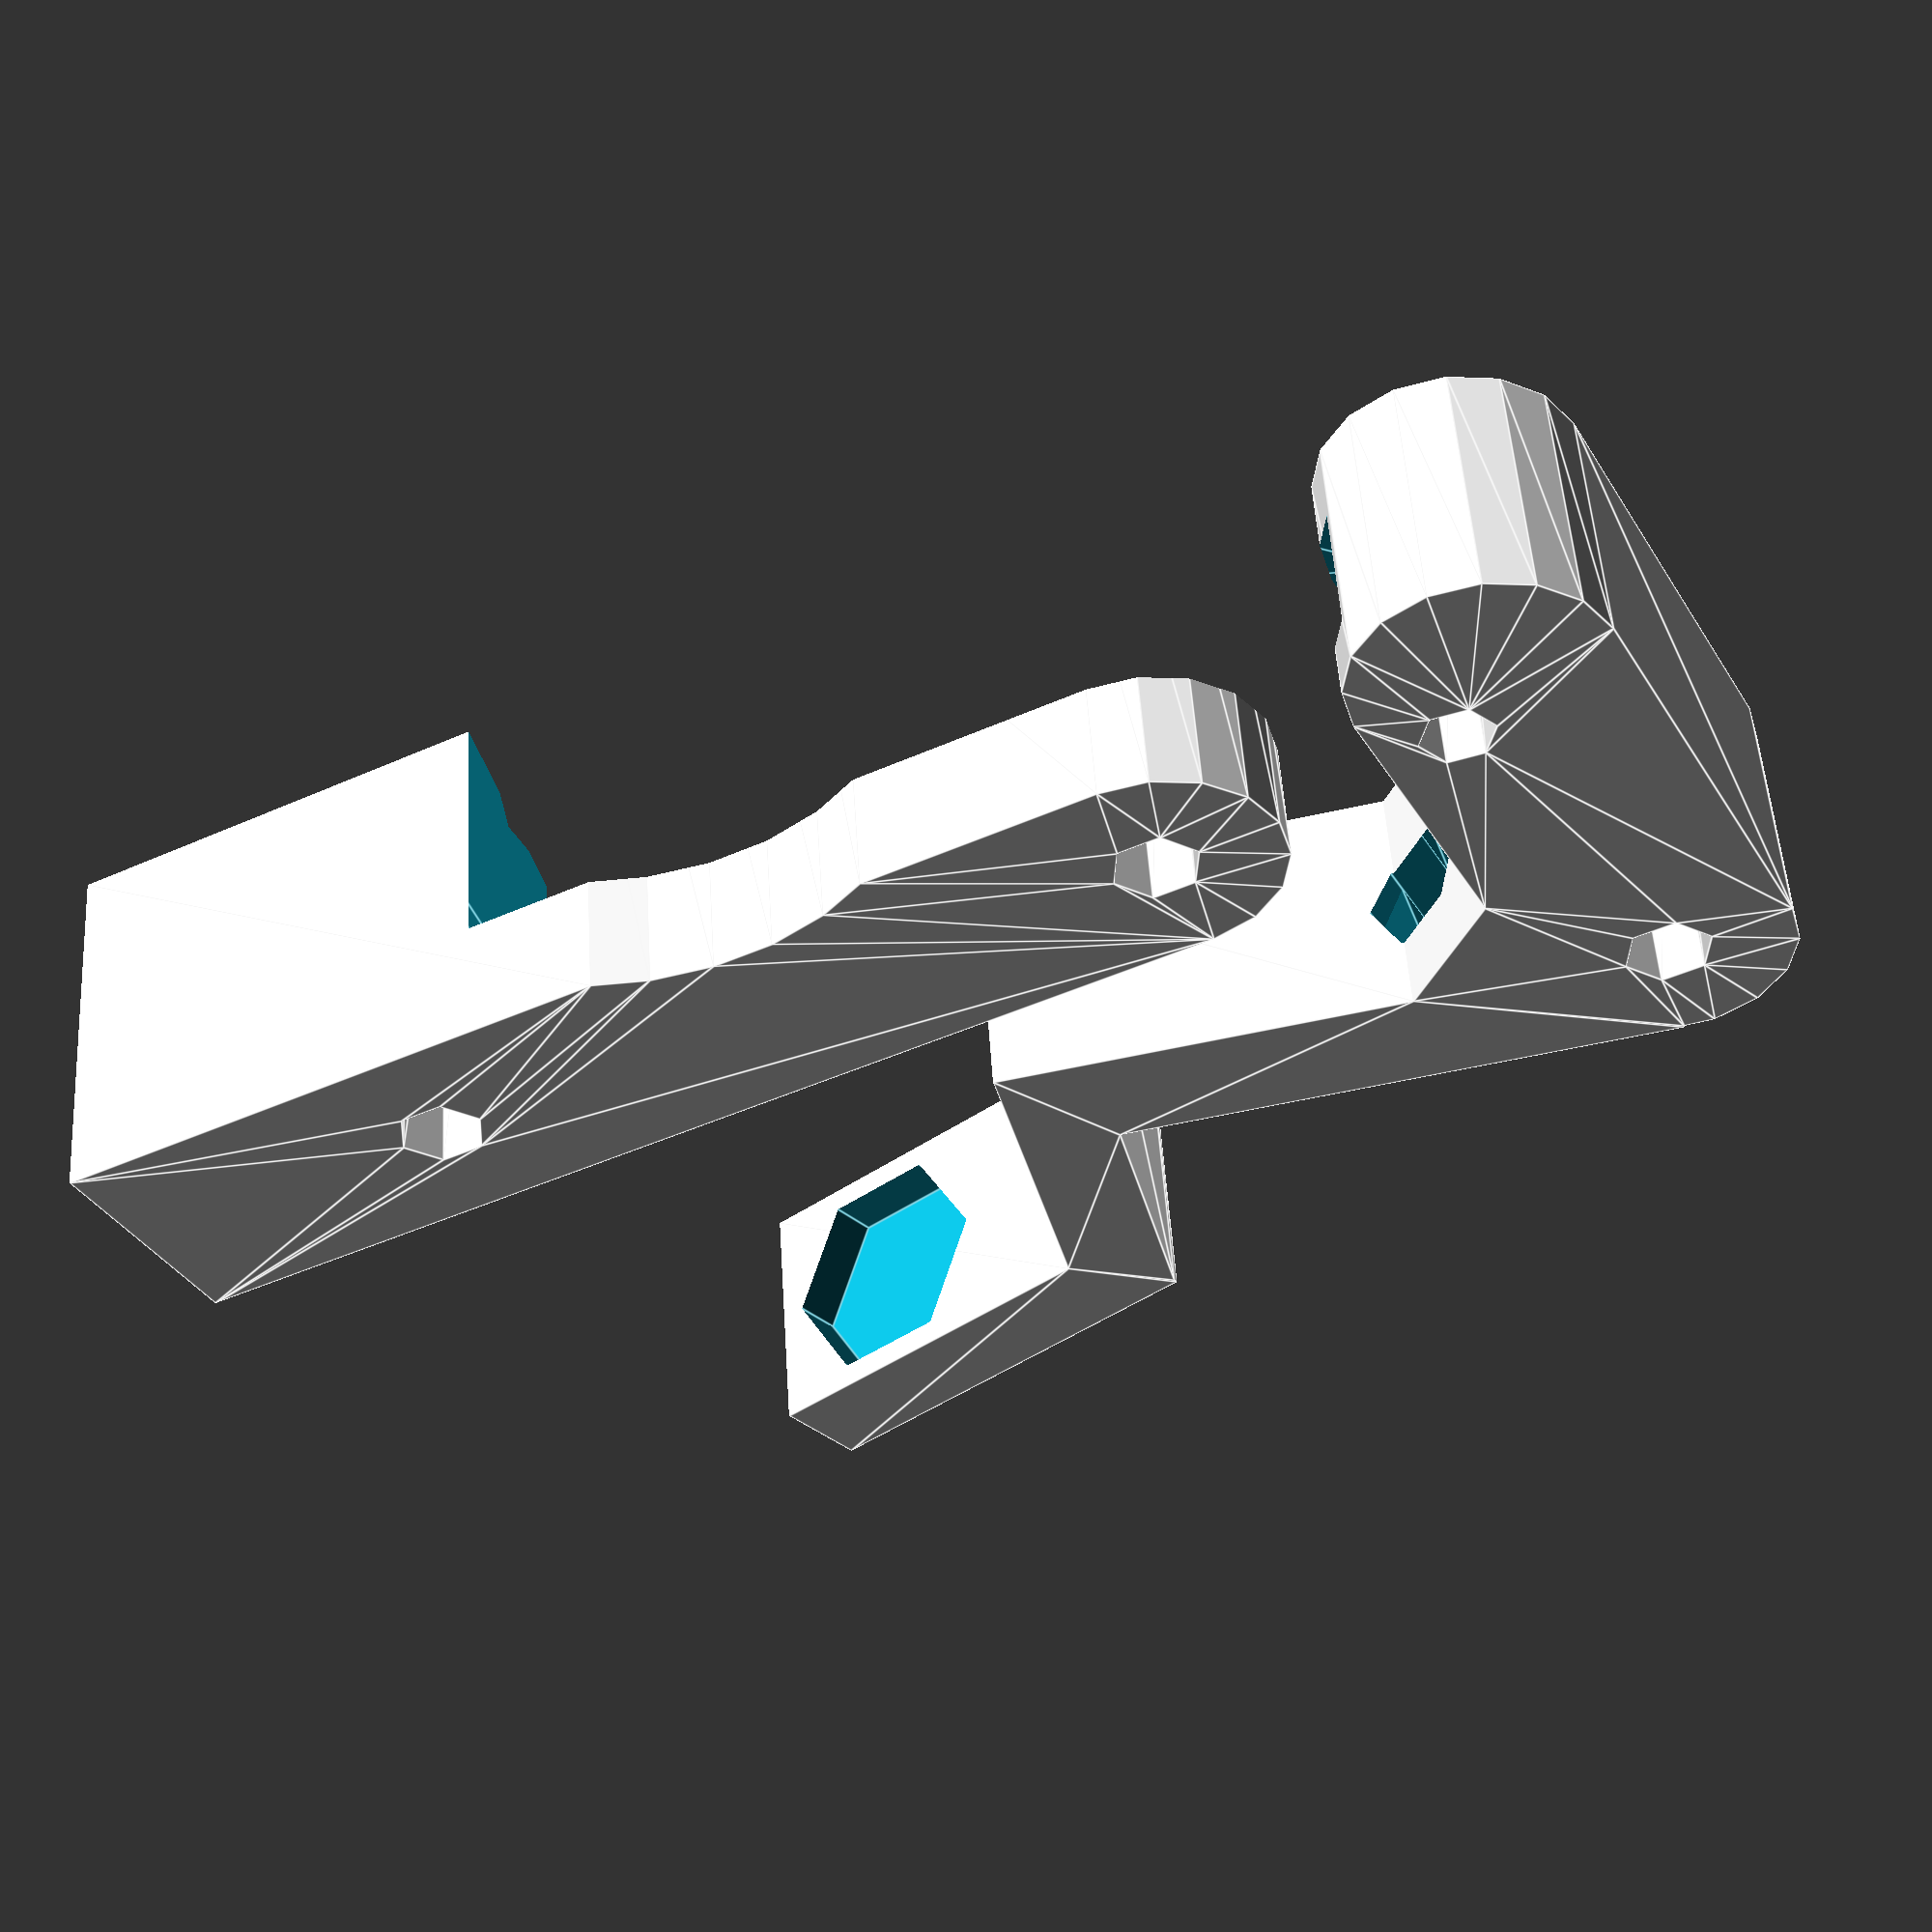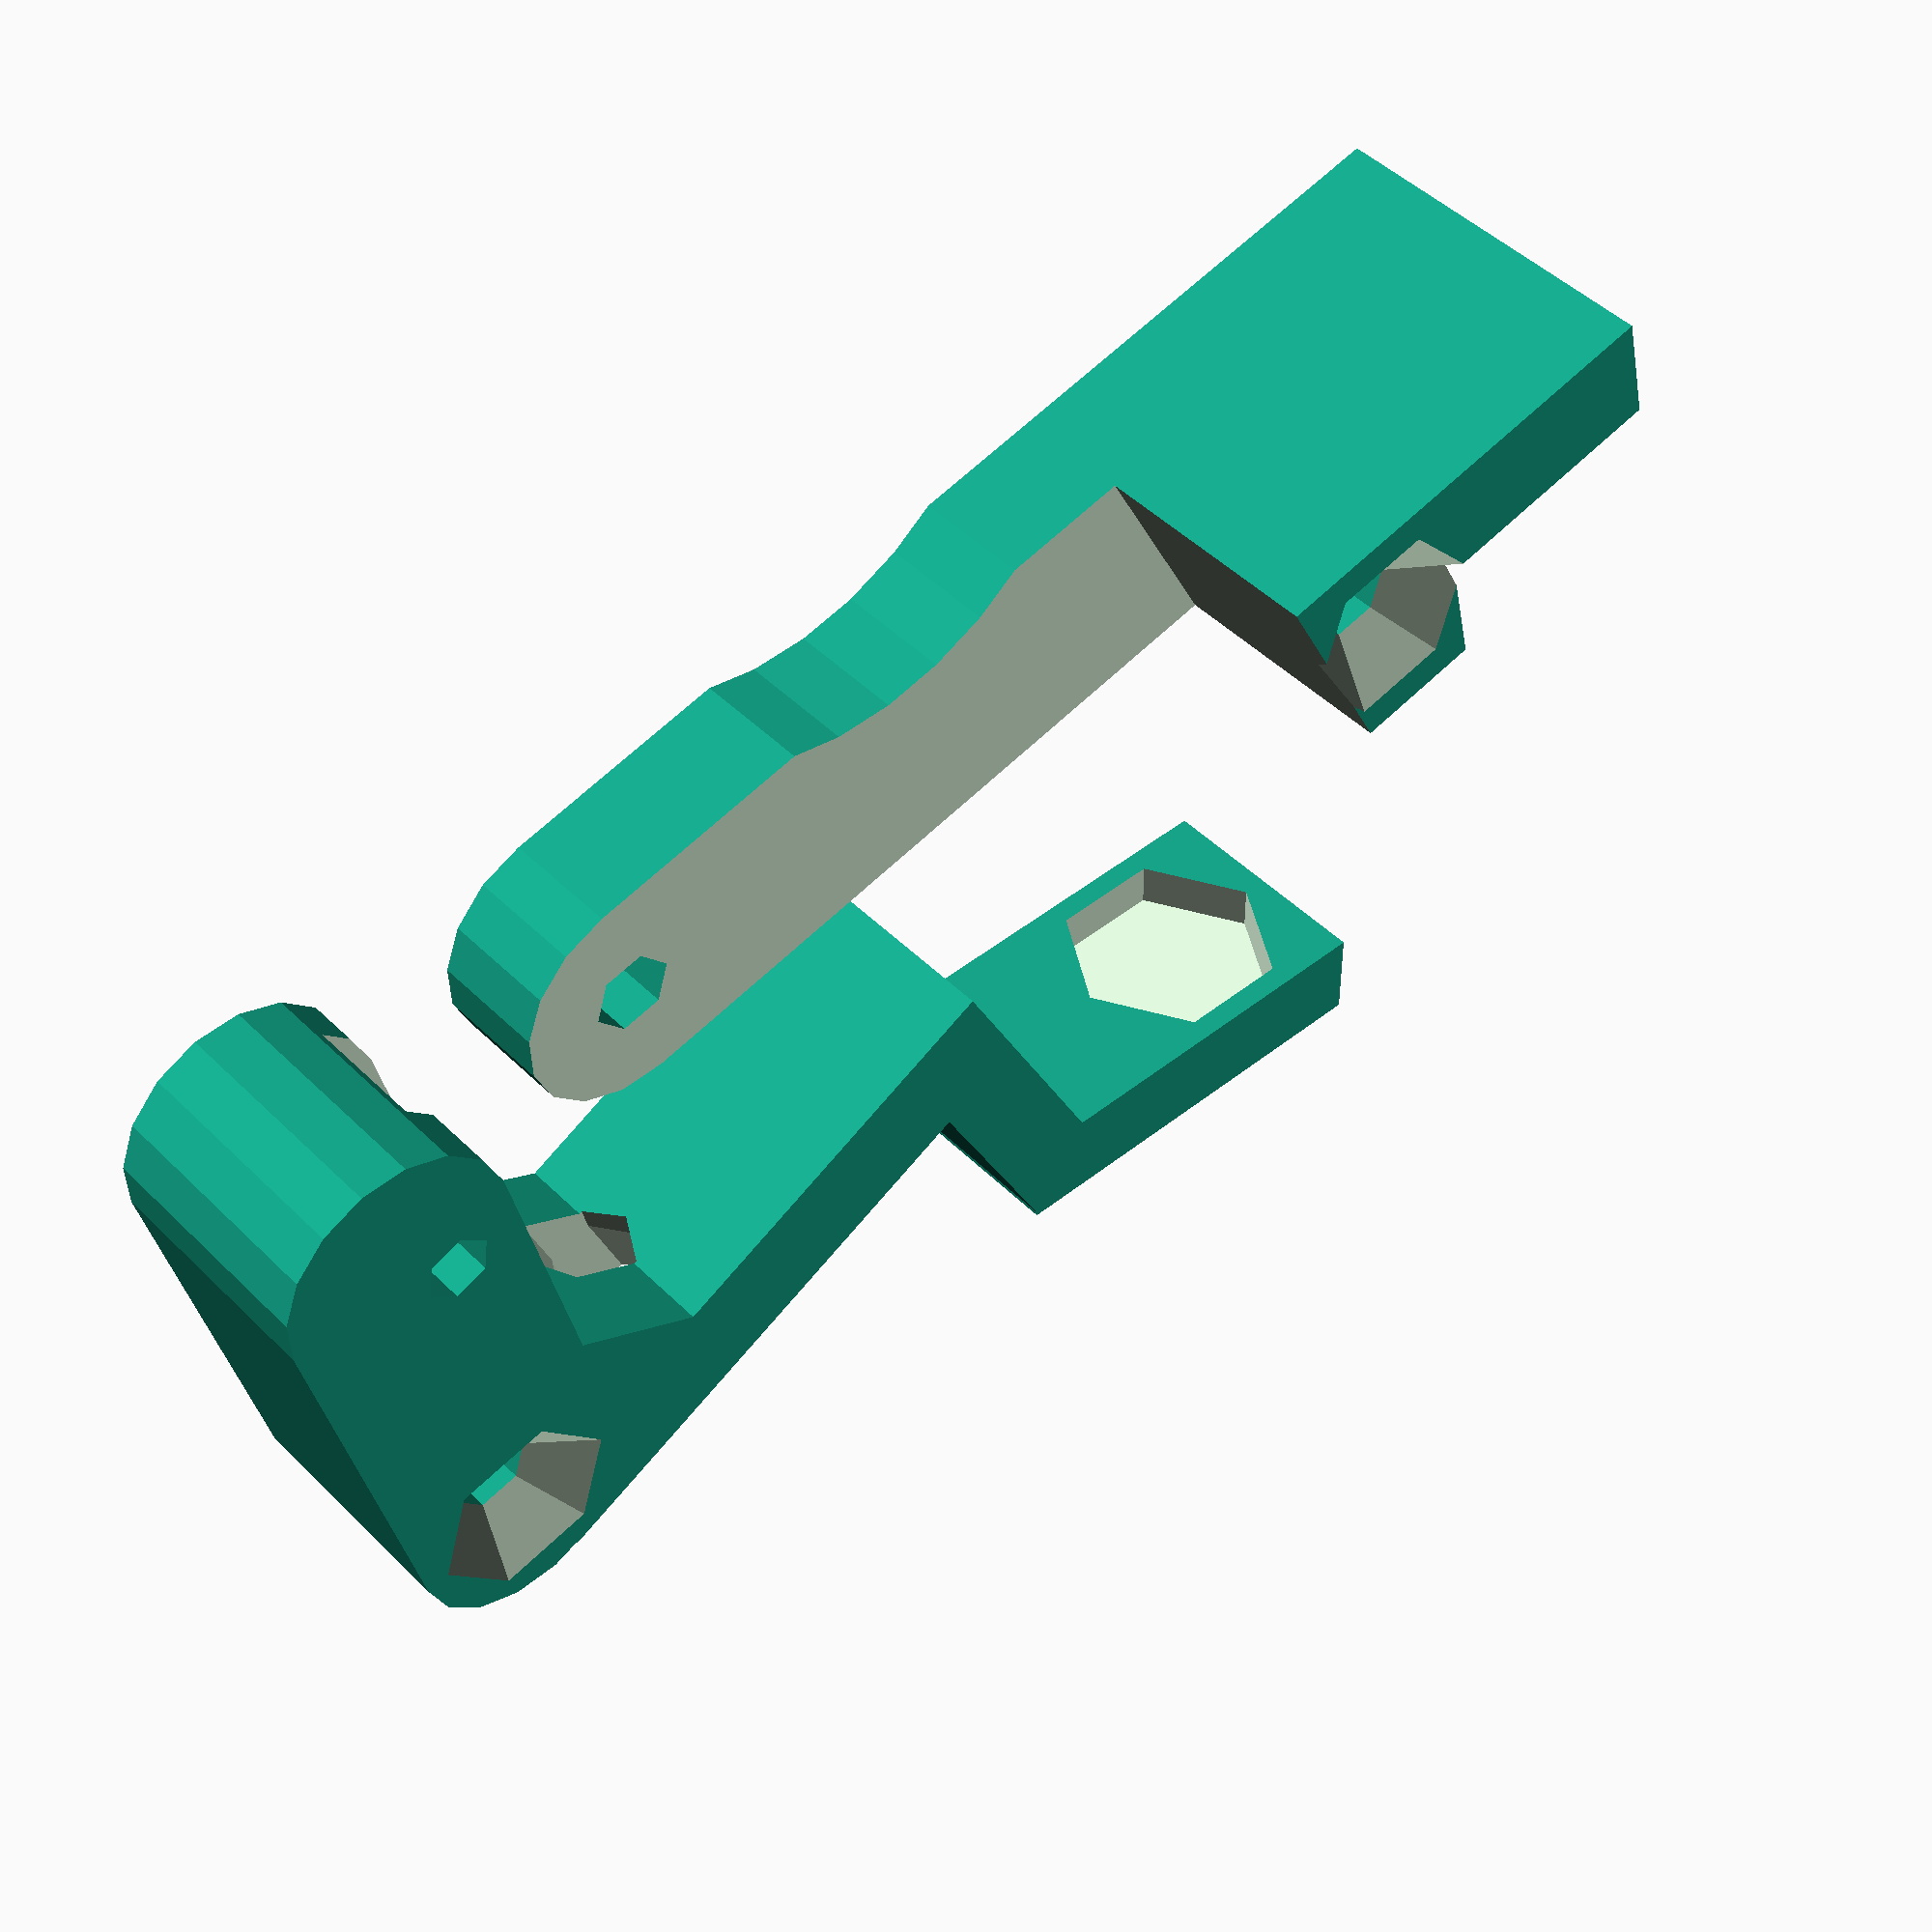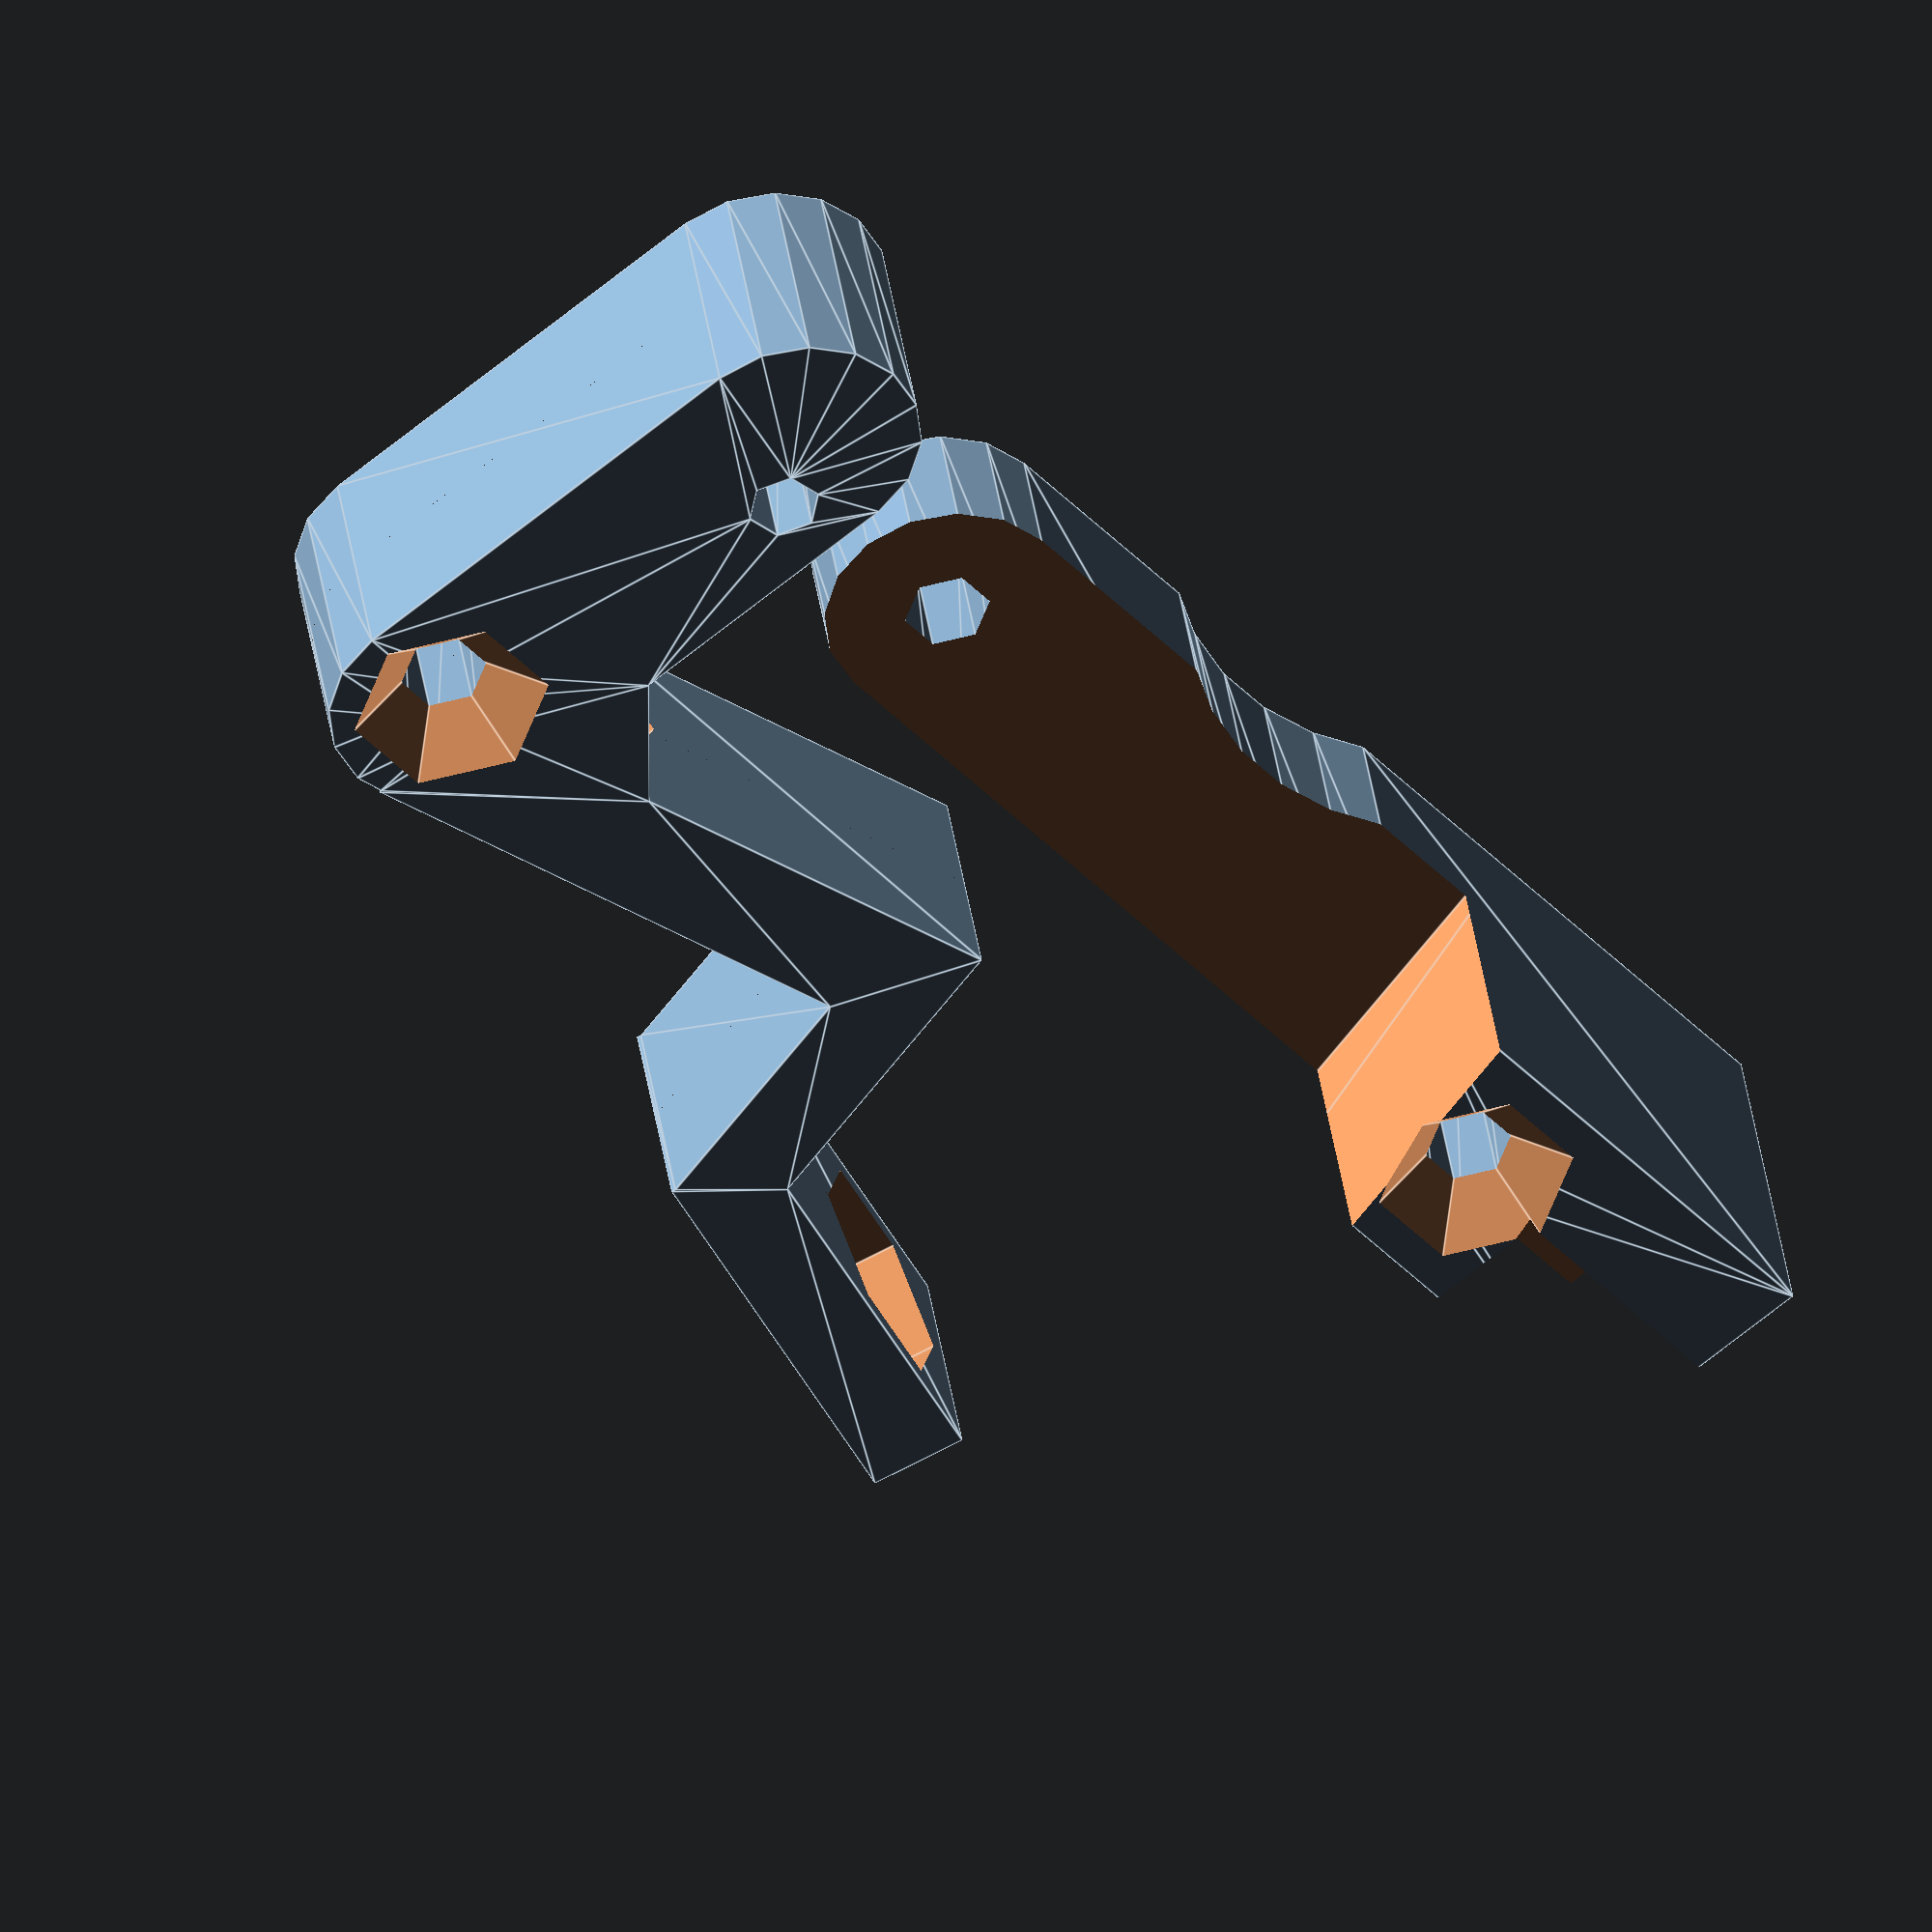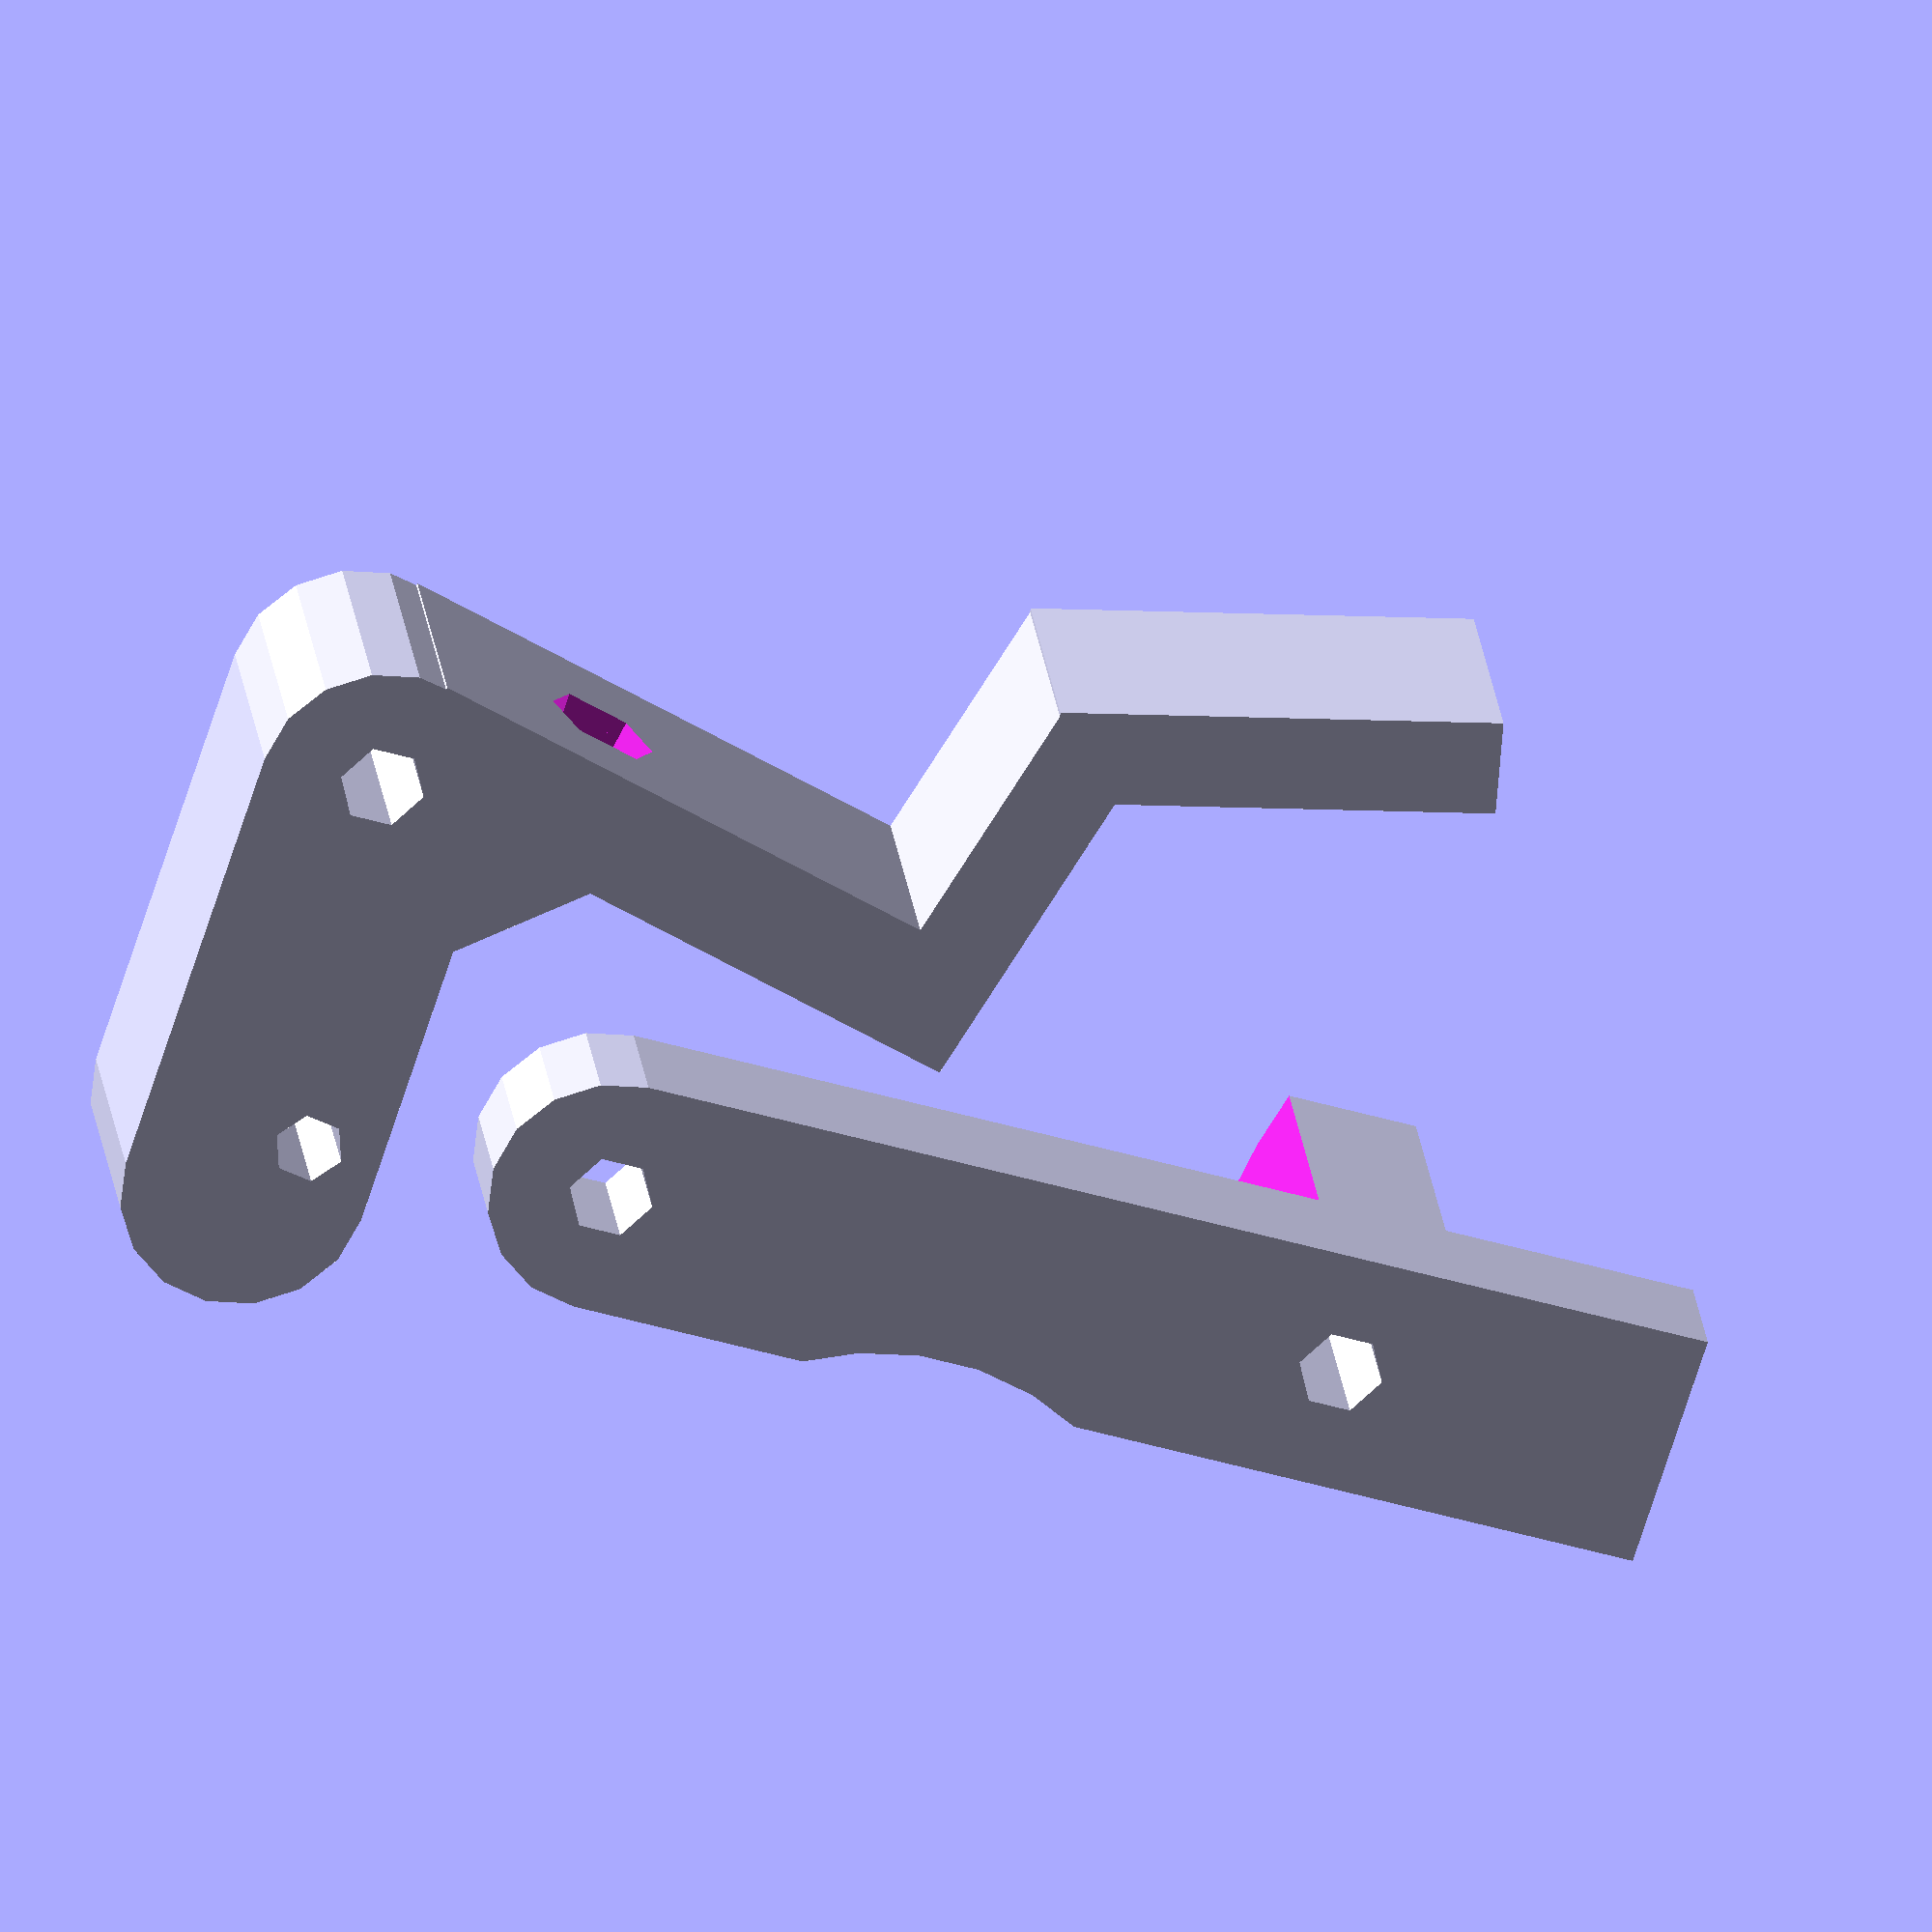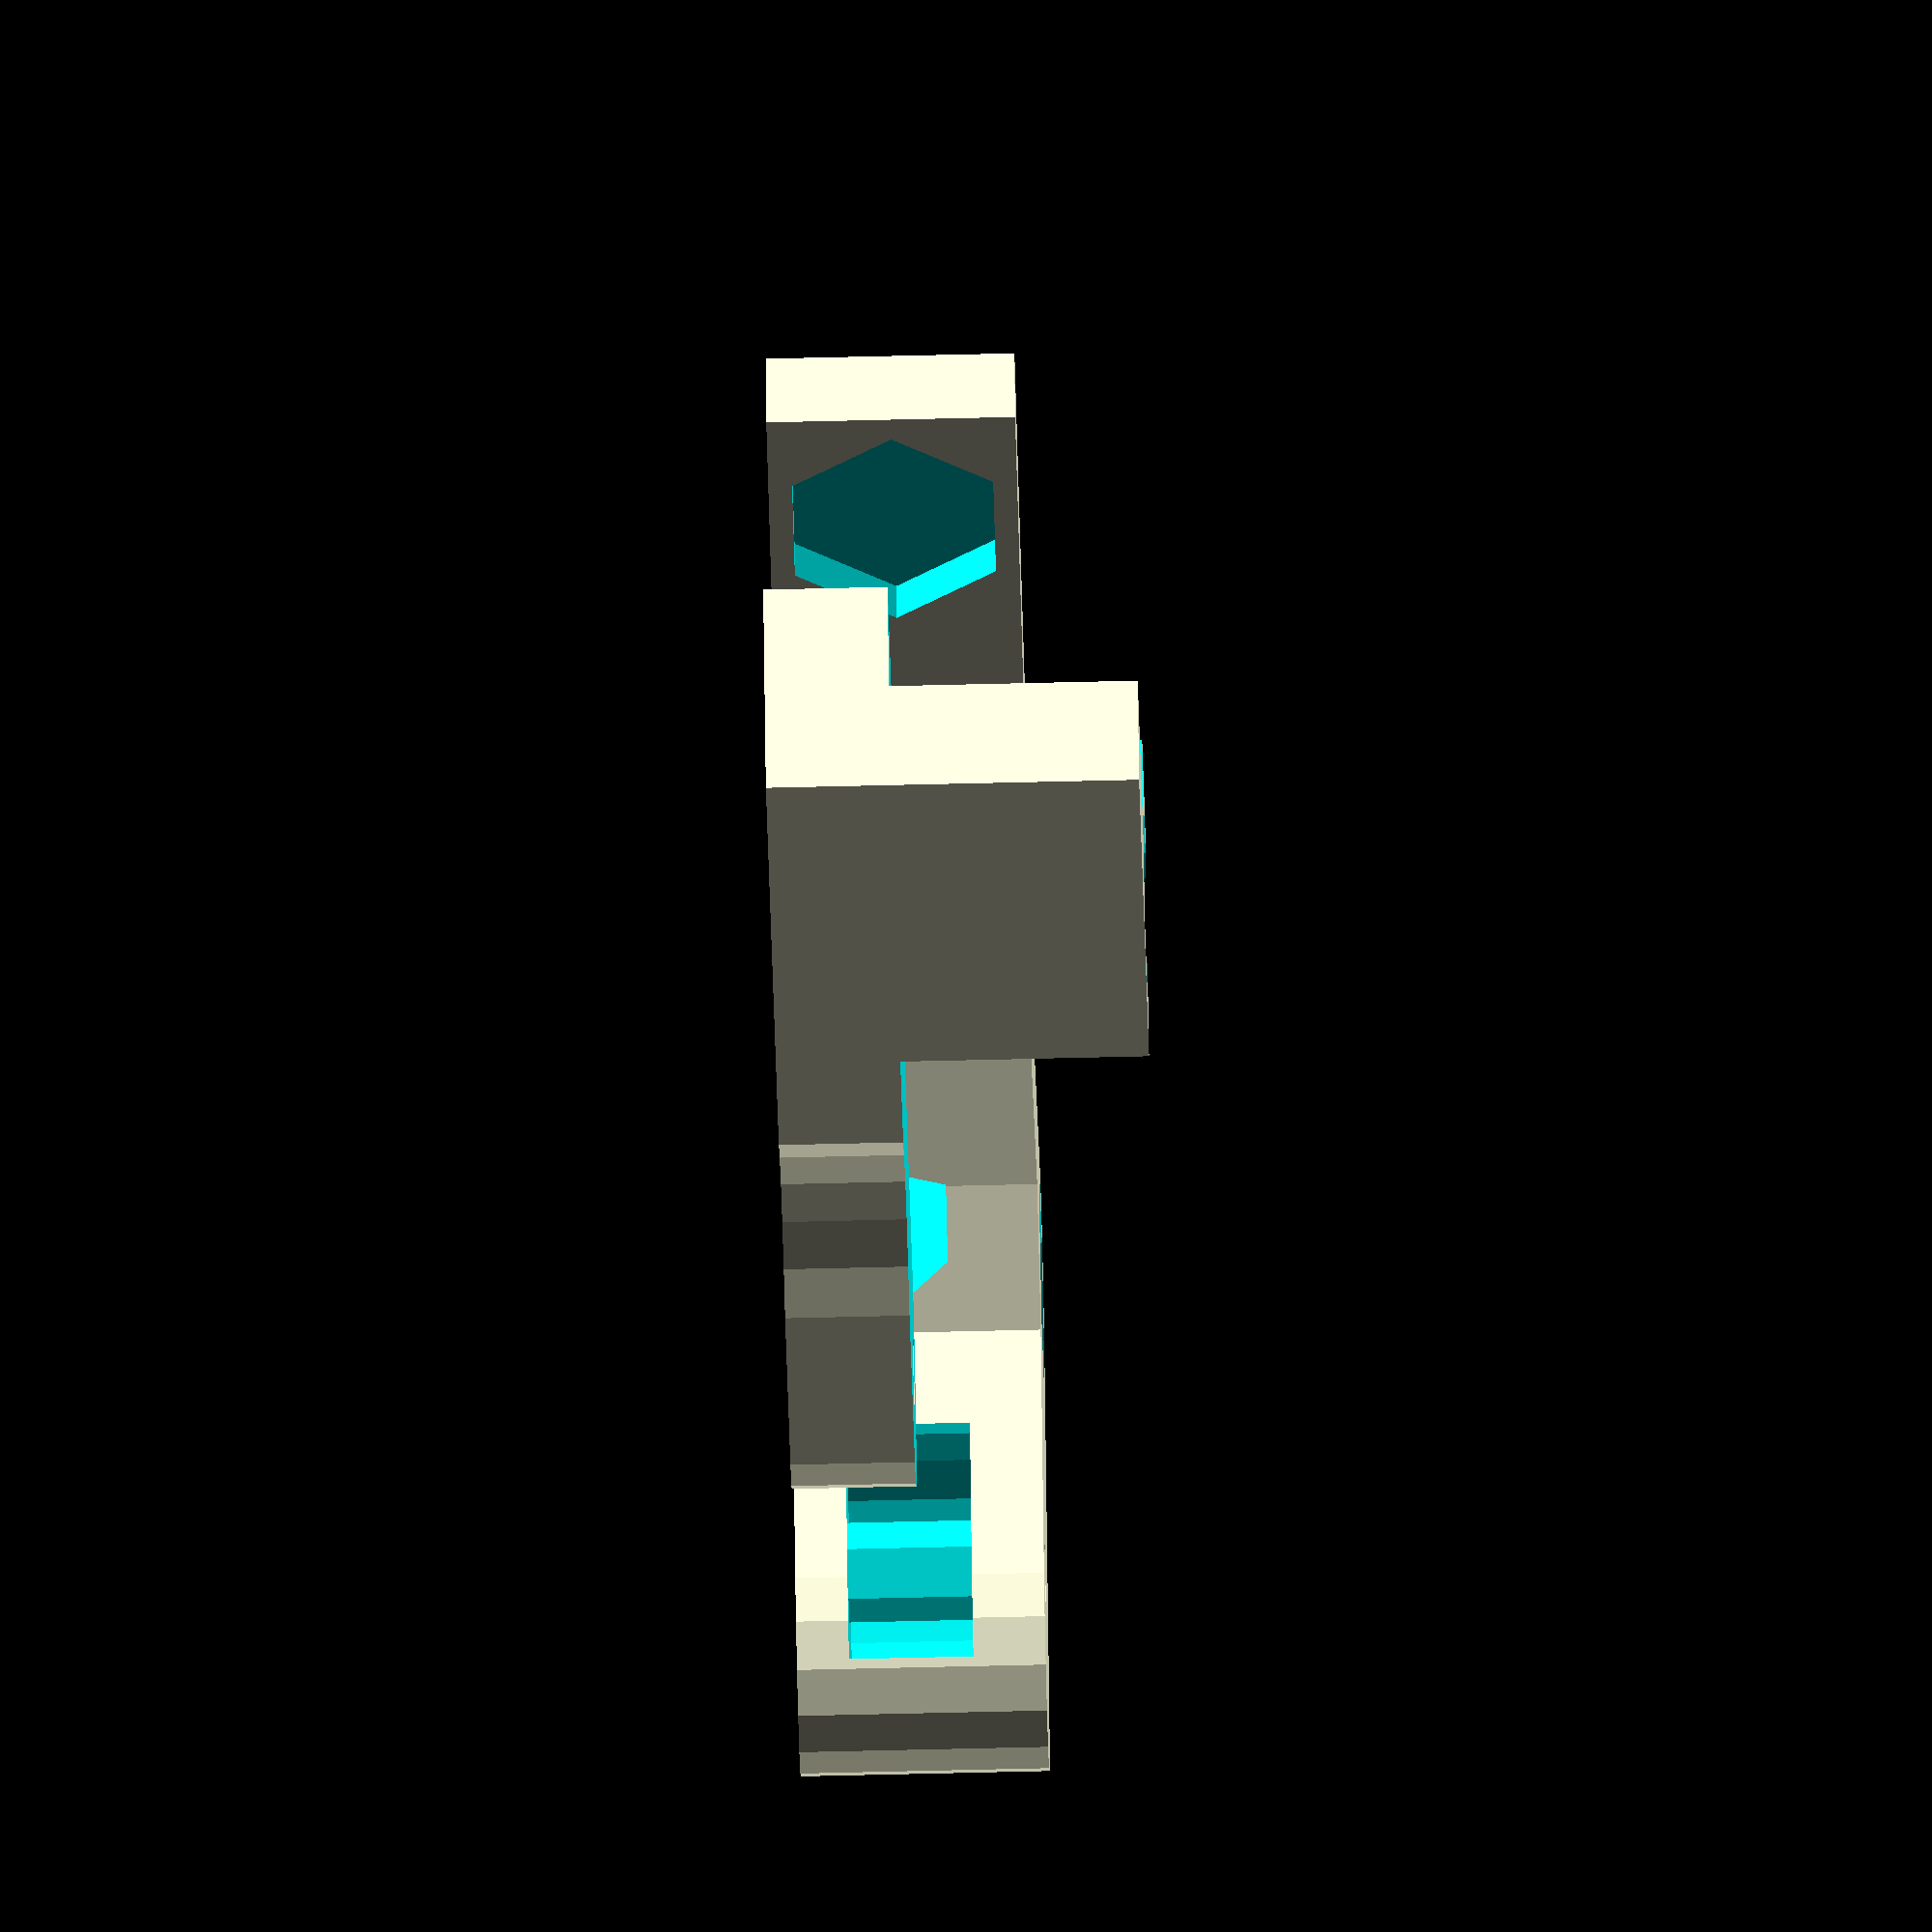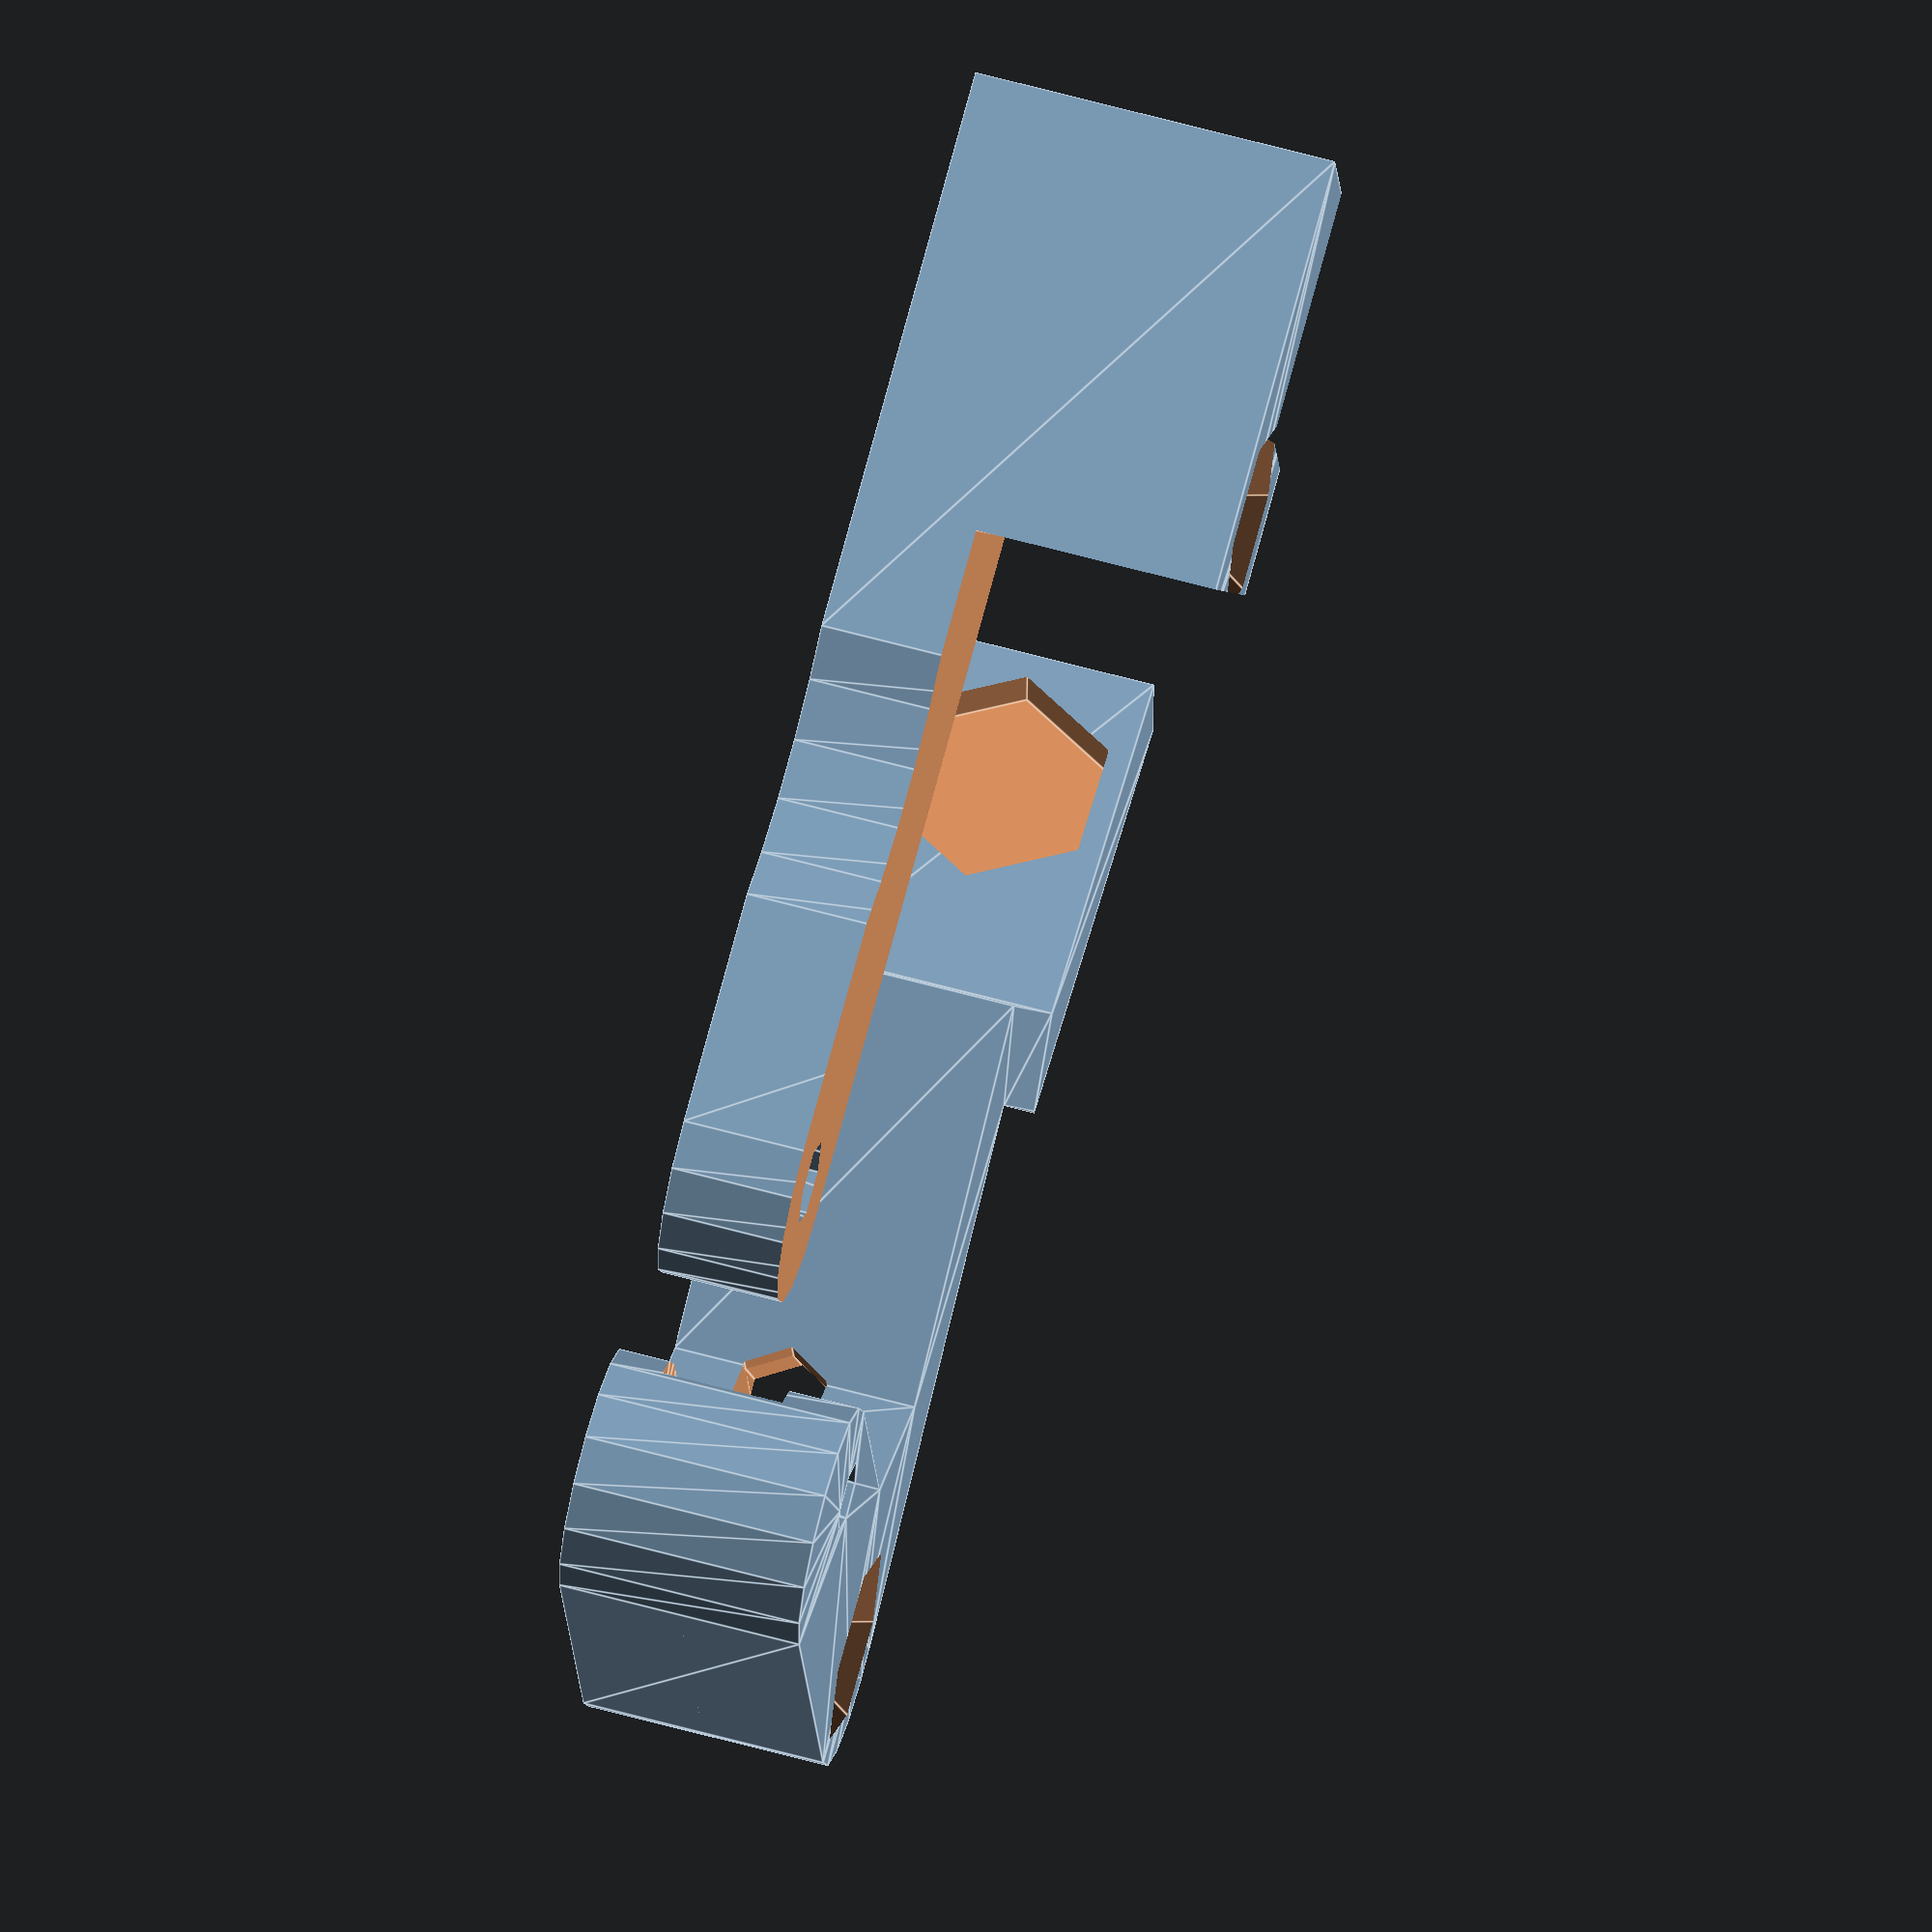
<openscad>
filament_d = 1.75;
spring_d = 8;

plate();
//assembly();

module plate(){
translate([30,15,0]) idler();
base();
}

module assembly(){
union(){
translate([0, 15.5, 0]) base();
translate([15.5, 15.5, 0]) {
	%translate([-15.5, -15.5, 0]) translate([10.56 / 2 + 4 + filament_d, 0, 7.7]) linear_extrude(height = 4, convexity = 5) difference() {// 693 bearing
		circle(4);
		circle(1.5, $fn = 6);
	}

	translate([0, 0, 5]) rotate(-9) idler();
}
%translate([-15.5+9,20.5,0])cube([30,5,15]);
%translate([0, 0, 2]) difference() {// drive gear
	linear_extrude(height = 11, convexity = 5) difference() {
		circle(6.3);
		circle(2.5);
	}
	translate([0, 0, 7.7]) rotate_extrude(convexity = 5, $fs = 0.5) translate([5 + 2.5, 0, 0]) circle(r = 2);
}}}

module idler() difference() {
	linear_extrude(height = 10, convexity = 5) difference() {
		union() {
			circle(5);
			translate([0, -18.5, 0]) circle(5);
			rotate(180) translate([-5, 0, 0]) square([10, 18.5]);
			rotate(104){
				square([5, 25]);
				translate([0,22.5])square([15.8,4]);
			}
			rotate(77)translate([0,27.2])square([4,18]);
			rotate(50) translate([-8, -2, 0]) square([5, 10]);
		}
		circle(3 * 7/12, $fn = 6);
		rotate(9) translate([-15.5 + 10.56 / 2 + 4 + filament_d, -15.5, 0]) circle(2.5* 7/12, $fn = 6);
	}
	translate([0, 0, 4.6]) {
		rotate(9) translate([-15.5 + 10.56 / 2 + 4 + filament_d, -15.5, 0]) linear_extrude(height = 5, convexity = 5, center = true) difference() {
			circle(6);
			circle(2, $fn = 6);
		}
		translate([10.56 / 2 + 1.5, 0, 0]) rotate([-90, 0, 9]) translate([-15.5, 0, -15.5]) cylinder(r = 2, h = 50, $fn = 6);
		translate([10.56 / 2 + 1.5, 0, 0]) rotate([-90, 0, 0]) translate([-15.5, 0, -15.5]) rotate([0, 0, 0]) cylinder(r = 2, h = 100, center = true, $fn = 6);
	}
	translate([0, 0, 10 - 4]) cylinder(r1 = 0, r2 = 8, h = 8, $fn = 6);
	translate([0, 0, 10 / 2]) rotate([90, 0, -13]) translate([-24-15.5, 0, -2]) cylinder(r = spring_d * 7/12, h = 10, $fn = 6);
}

module base() difference() {
	linear_extrude(height = 15, convexity = 5) difference() {
		union() {
			translate([-7,0,0])square([45, 10], center = true);
			translate([15.5, 0, 0]) circle(5);
		}
		for (side = [1, -1]) translate([side * 15.5, 0, 0]) circle(3 * 7/12, $fn = 6);
		translate([0, -15.5, 0]) circle(12);
	}
	rotate([0,0,14])translate([-12, -10, 5]) linear_extrude(height = 15, convexity = 5)square(100);
	translate([-39,0,5])cube(20);
	translate([-15.5, 0, 15 - 4]) cylinder(r1 = 0, r2 = 8, h = 8, $fn = 6);
	translate([-24, 7, 10]) rotate([90,0,0])cylinder(r = spring_d * 7/12,h=10, $fn = 6);
}
</openscad>
<views>
elev=127.8 azim=27.5 roll=3.6 proj=p view=edges
elev=133.1 azim=346.7 roll=221.9 proj=p view=wireframe
elev=321.1 azim=229.7 roll=352.0 proj=o view=edges
elev=155.0 azim=162.3 roll=6.9 proj=o view=solid
elev=63.2 azim=334.0 roll=271.4 proj=o view=solid
elev=295.8 azim=168.7 roll=285.4 proj=o view=edges
</views>
